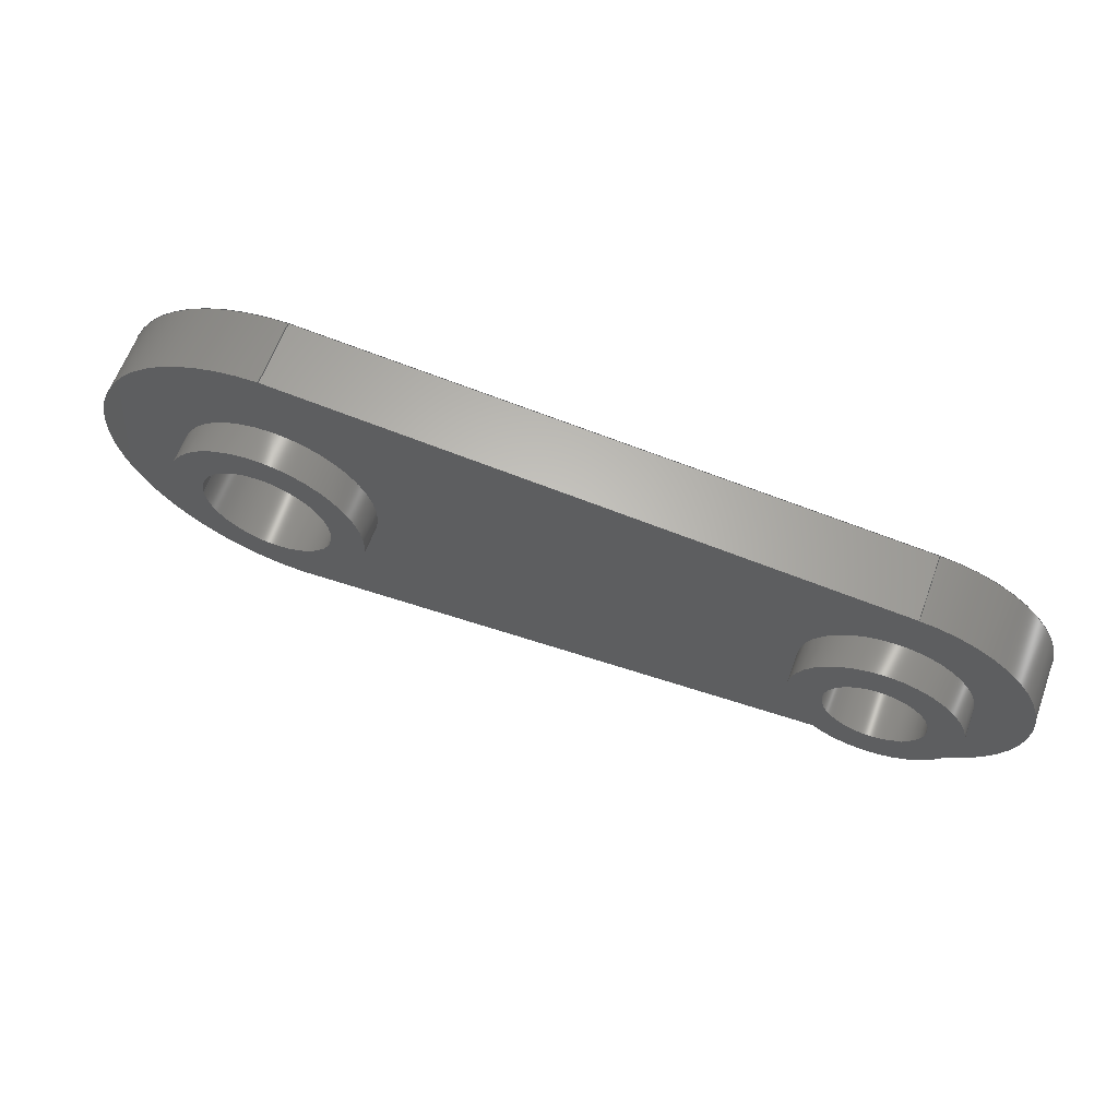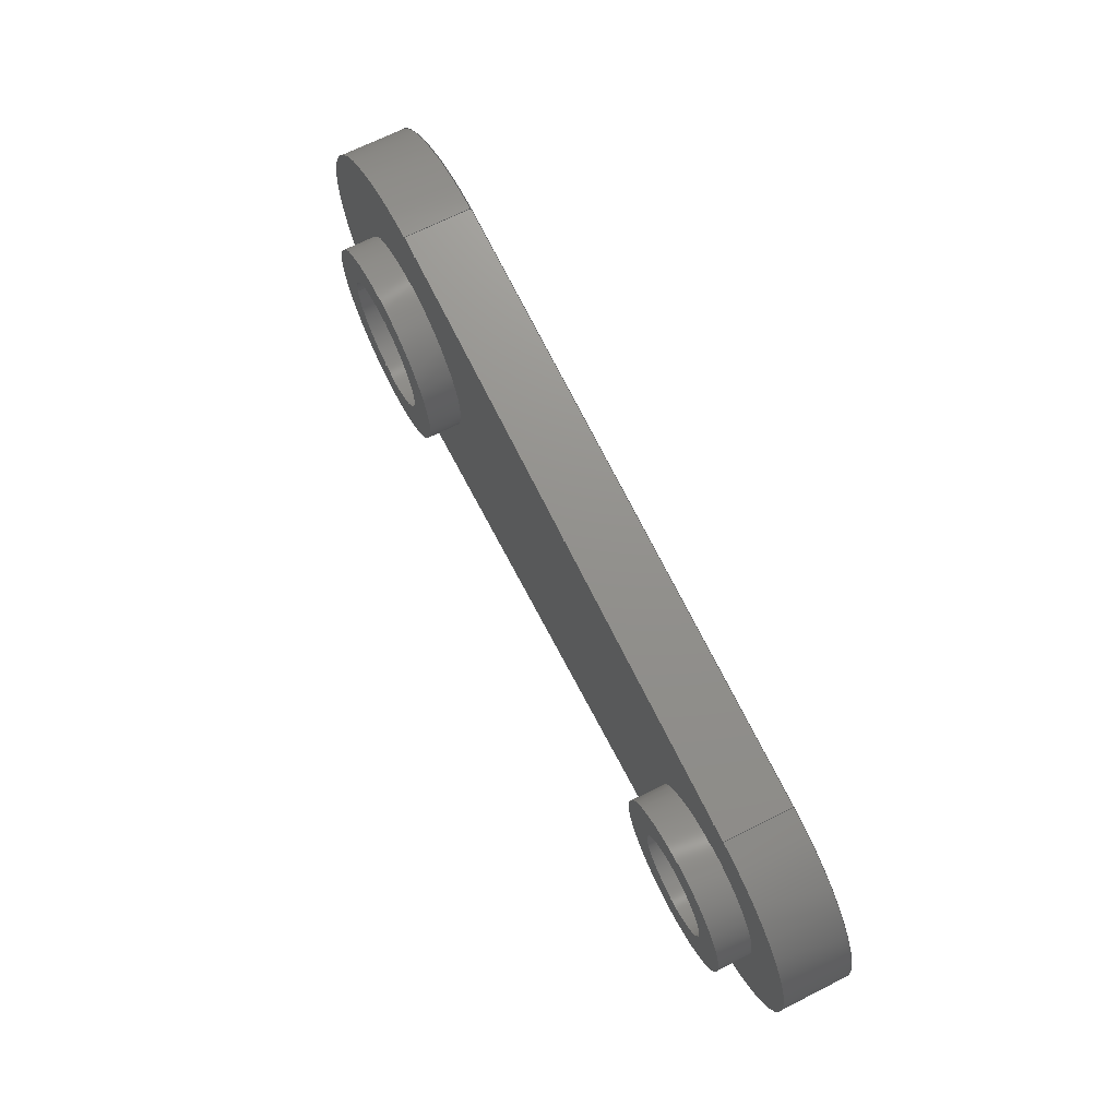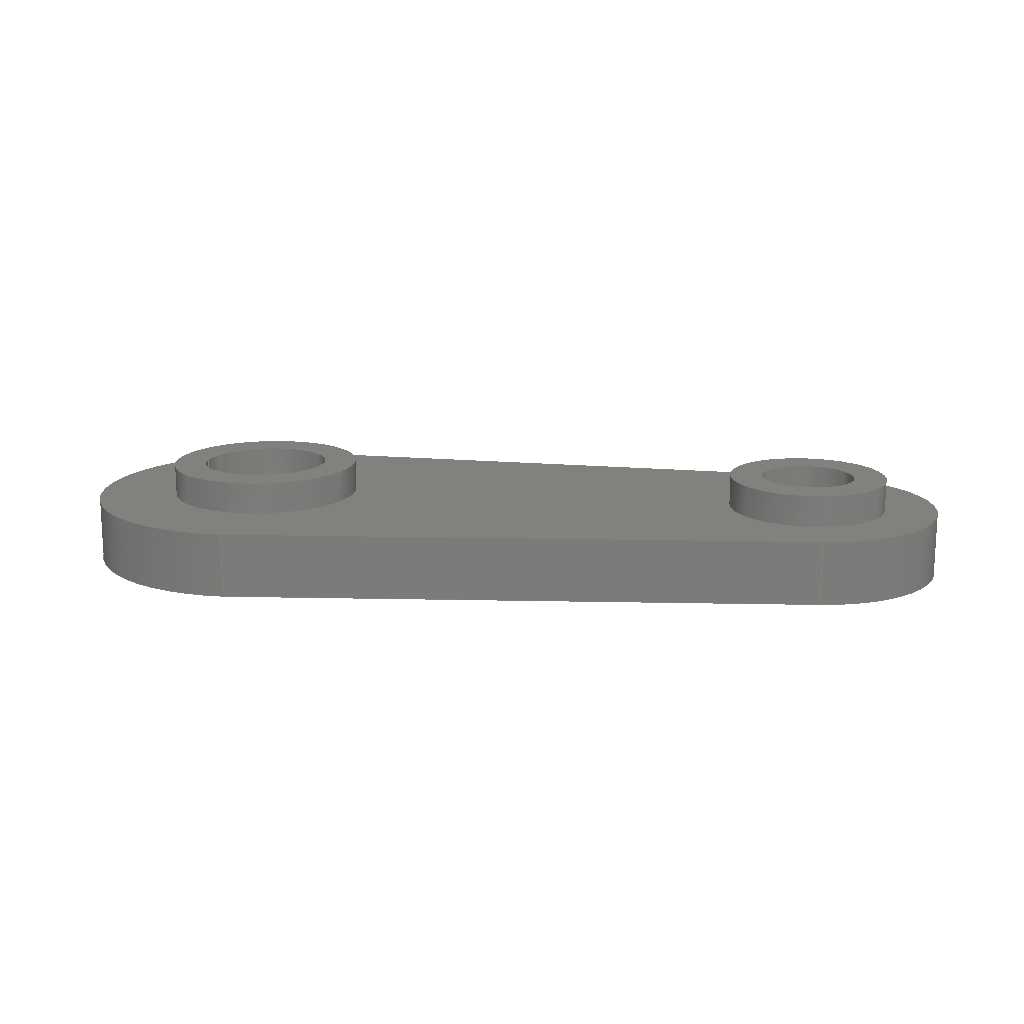
<metadata>
{"format":"step","ext":"step","renderer":"f3d","projection":"perspective","resolution":1024,"background":"white","views":[{"elev":62.9,"azim":20.2,"up":"+Y"},{"elev":68.8,"azim":63.2,"up":"+Y"},{"elev":15.1,"azim":6.8,"up":"+Z"}]}
</metadata>
<code>
ISO-10303-21;
DATA;
#1=MECHANICAL_DESIGN_GEOMETRIC_PRESENTATION_REPRESENTATION('',(#4),#346);
#2=SHAPE_REPRESENTATION_RELATIONSHIP('SRR','None',#353,#3);
#3=ADVANCED_BREP_SHAPE_REPRESENTATION('',(#5),#345);
#4=STYLED_ITEM('',(#363),#5);
#5=MANIFOLD_SOLID_BREP('Body1',#190);
#6=FACE_BOUND('',#33,.T.);
#7=FACE_BOUND('',#39,.T.);
#8=FACE_BOUND('',#40,.T.);
#9=FACE_BOUND('',#44,.T.);
#10=FACE_BOUND('',#46,.T.);
#11=FACE_BOUND('',#47,.T.);
#12=PLANE('',#210);
#13=PLANE('',#211);
#14=PLANE('',#215);
#15=PLANE('',#219);
#16=PLANE('',#226);
#17=PLANE('',#227);
#18=FACE_OUTER_BOUND('',#30,.T.);
#19=FACE_OUTER_BOUND('',#31,.T.);
#20=FACE_OUTER_BOUND('',#32,.T.);
#21=FACE_OUTER_BOUND('',#34,.T.);
#22=FACE_OUTER_BOUND('',#35,.T.);
#23=FACE_OUTER_BOUND('',#36,.T.);
#24=FACE_OUTER_BOUND('',#37,.T.);
#25=FACE_OUTER_BOUND('',#38,.T.);
#26=FACE_OUTER_BOUND('',#41,.T.);
#27=FACE_OUTER_BOUND('',#42,.T.);
#28=FACE_OUTER_BOUND('',#43,.T.);
#29=FACE_OUTER_BOUND('',#45,.T.);
#30=EDGE_LOOP('',(#124,#125,#126,#127));
#31=EDGE_LOOP('',(#128,#129,#130,#131));
#32=EDGE_LOOP('',(#132));
#33=EDGE_LOOP('',(#133));
#34=EDGE_LOOP('',(#134,#135,#136,#137));
#35=EDGE_LOOP('',(#138,#139,#140,#141));
#36=EDGE_LOOP('',(#142,#143,#144,#145));
#37=EDGE_LOOP('',(#146,#147,#148,#149));
#38=EDGE_LOOP('',(#150,#151,#152,#153));
#39=EDGE_LOOP('',(#154));
#40=EDGE_LOOP('',(#155));
#41=EDGE_LOOP('',(#156,#157,#158,#159));
#42=EDGE_LOOP('',(#160,#161,#162,#163));
#43=EDGE_LOOP('',(#164));
#44=EDGE_LOOP('',(#165));
#45=EDGE_LOOP('',(#166,#167,#168,#169));
#46=EDGE_LOOP('',(#170));
#47=EDGE_LOOP('',(#171));
#48=LINE('',#295,#60);
#49=LINE('',#301,#61);
#50=LINE('',#307,#62);
#51=LINE('',#309,#63);
#52=LINE('',#311,#64);
#53=LINE('',#312,#65);
#54=LINE('',#318,#66);
#55=LINE('',#321,#67);
#56=LINE('',#323,#68);
#57=LINE('',#324,#69);
#58=LINE('',#335,#70);
#59=LINE('',#340,#71);
#60=VECTOR('',#234,1.25);
#61=VECTOR('',#241,0.75);
#62=VECTOR('',#248,1);
#63=VECTOR('',#249,1);
#64=VECTOR('',#250,1);
#65=VECTOR('',#251,1);
#66=VECTOR('',#258,1);
#67=VECTOR('',#261,1);
#68=VECTOR('',#262,1);
#69=VECTOR('',#263,1);
#70=VECTOR('',#278,1);
#71=VECTOR('',#285,1.5);
#72=CIRCLE('',#205,1.25);
#73=CIRCLE('',#206,1.25);
#74=CIRCLE('',#208,0.75);
#75=CIRCLE('',#209,0.75);
#76=CIRCLE('',#213,2.077);
#77=CIRCLE('',#214,2.077);
#78=CIRCLE('',#217,2.75);
#79=CIRCLE('',#218,2.75);
#80=CIRCLE('',#220,1.5);
#81=CIRCLE('',#222,1);
#82=CIRCLE('',#223,1);
#83=CIRCLE('',#225,1.5);
#84=VERTEX_POINT('',#292);
#85=VERTEX_POINT('',#294);
#86=VERTEX_POINT('',#298);
#87=VERTEX_POINT('',#300);
#88=VERTEX_POINT('',#305);
#89=VERTEX_POINT('',#306);
#90=VERTEX_POINT('',#308);
#91=VERTEX_POINT('',#310);
#92=VERTEX_POINT('',#314);
#93=VERTEX_POINT('',#316);
#94=VERTEX_POINT('',#320);
#95=VERTEX_POINT('',#322);
#96=VERTEX_POINT('',#329);
#97=VERTEX_POINT('',#332);
#98=VERTEX_POINT('',#334);
#99=VERTEX_POINT('',#338);
#100=EDGE_CURVE('',#84,#84,#72,.T.);
#101=EDGE_CURVE('',#84,#85,#48,.T.);
#102=EDGE_CURVE('',#85,#85,#73,.T.);
#103=EDGE_CURVE('',#86,#86,#74,.T.);
#104=EDGE_CURVE('',#86,#87,#49,.T.);
#105=EDGE_CURVE('',#87,#87,#75,.T.);
#106=EDGE_CURVE('',#88,#89,#50,.T.);
#107=EDGE_CURVE('',#88,#90,#51,.T.);
#108=EDGE_CURVE('',#91,#90,#52,.T.);
#109=EDGE_CURVE('',#89,#91,#53,.T.);
#110=EDGE_CURVE('',#92,#89,#76,.T.);
#111=EDGE_CURVE('',#93,#91,#77,.T.);
#112=EDGE_CURVE('',#92,#93,#54,.T.);
#113=EDGE_CURVE('',#94,#92,#55,.T.);
#114=EDGE_CURVE('',#95,#93,#56,.T.);
#115=EDGE_CURVE('',#94,#95,#57,.T.);
#116=EDGE_CURVE('',#88,#94,#78,.T.);
#117=EDGE_CURVE('',#90,#95,#79,.T.);
#118=EDGE_CURVE('',#96,#96,#80,.T.);
#119=EDGE_CURVE('',#97,#97,#81,.T.);
#120=EDGE_CURVE('',#97,#98,#58,.T.);
#121=EDGE_CURVE('',#98,#98,#82,.T.);
#122=EDGE_CURVE('',#99,#99,#83,.T.);
#123=EDGE_CURVE('',#99,#96,#59,.T.);
#124=ORIENTED_EDGE('',*,*,#100,.F.);
#125=ORIENTED_EDGE('',*,*,#101,.T.);
#126=ORIENTED_EDGE('',*,*,#102,.F.);
#127=ORIENTED_EDGE('',*,*,#101,.F.);
#128=ORIENTED_EDGE('',*,*,#103,.F.);
#129=ORIENTED_EDGE('',*,*,#104,.T.);
#130=ORIENTED_EDGE('',*,*,#105,.T.);
#131=ORIENTED_EDGE('',*,*,#104,.F.);
#132=ORIENTED_EDGE('',*,*,#100,.T.);
#133=ORIENTED_EDGE('',*,*,#103,.T.);
#134=ORIENTED_EDGE('',*,*,#106,.F.);
#135=ORIENTED_EDGE('',*,*,#107,.T.);
#136=ORIENTED_EDGE('',*,*,#108,.F.);
#137=ORIENTED_EDGE('',*,*,#109,.F.);
#138=ORIENTED_EDGE('',*,*,#110,.T.);
#139=ORIENTED_EDGE('',*,*,#109,.T.);
#140=ORIENTED_EDGE('',*,*,#111,.F.);
#141=ORIENTED_EDGE('',*,*,#112,.F.);
#142=ORIENTED_EDGE('',*,*,#113,.T.);
#143=ORIENTED_EDGE('',*,*,#112,.T.);
#144=ORIENTED_EDGE('',*,*,#114,.F.);
#145=ORIENTED_EDGE('',*,*,#115,.F.);
#146=ORIENTED_EDGE('',*,*,#116,.T.);
#147=ORIENTED_EDGE('',*,*,#115,.T.);
#148=ORIENTED_EDGE('',*,*,#117,.F.);
#149=ORIENTED_EDGE('',*,*,#107,.F.);
#150=ORIENTED_EDGE('',*,*,#117,.T.);
#151=ORIENTED_EDGE('',*,*,#114,.T.);
#152=ORIENTED_EDGE('',*,*,#111,.T.);
#153=ORIENTED_EDGE('',*,*,#108,.T.);
#154=ORIENTED_EDGE('',*,*,#118,.F.);
#155=ORIENTED_EDGE('',*,*,#102,.T.);
#156=ORIENTED_EDGE('',*,*,#119,.F.);
#157=ORIENTED_EDGE('',*,*,#120,.T.);
#158=ORIENTED_EDGE('',*,*,#121,.T.);
#159=ORIENTED_EDGE('',*,*,#120,.F.);
#160=ORIENTED_EDGE('',*,*,#122,.F.);
#161=ORIENTED_EDGE('',*,*,#123,.T.);
#162=ORIENTED_EDGE('',*,*,#118,.T.);
#163=ORIENTED_EDGE('',*,*,#123,.F.);
#164=ORIENTED_EDGE('',*,*,#122,.T.);
#165=ORIENTED_EDGE('',*,*,#119,.T.);
#166=ORIENTED_EDGE('',*,*,#116,.F.);
#167=ORIENTED_EDGE('',*,*,#106,.T.);
#168=ORIENTED_EDGE('',*,*,#110,.F.);
#169=ORIENTED_EDGE('',*,*,#113,.F.);
#170=ORIENTED_EDGE('',*,*,#105,.F.);
#171=ORIENTED_EDGE('',*,*,#121,.F.);
#172=CYLINDRICAL_SURFACE('',#204,1.25);
#173=CYLINDRICAL_SURFACE('',#207,0.75);
#174=CYLINDRICAL_SURFACE('',#212,2.077);
#175=CYLINDRICAL_SURFACE('',#216,2.75);
#176=CYLINDRICAL_SURFACE('',#221,1);
#177=CYLINDRICAL_SURFACE('',#224,1.5);
#178=ADVANCED_FACE('',(#18),#172,.T.);
#179=ADVANCED_FACE('',(#19),#173,.F.);
#180=ADVANCED_FACE('',(#20,#6),#12,.T.);
#181=ADVANCED_FACE('',(#21),#13,.T.);
#182=ADVANCED_FACE('',(#22),#174,.T.);
#183=ADVANCED_FACE('',(#23),#14,.T.);
#184=ADVANCED_FACE('',(#24),#175,.T.);
#185=ADVANCED_FACE('',(#25,#7,#8),#15,.T.);
#186=ADVANCED_FACE('',(#26),#176,.F.);
#187=ADVANCED_FACE('',(#27),#177,.T.);
#188=ADVANCED_FACE('',(#28,#9),#16,.T.);
#189=ADVANCED_FACE('',(#29,#10,#11),#17,.F.);
#190=CLOSED_SHELL('',(#178,#179,#180,#181,#182,#183,#184,#185,#186,#187,
#188,#189));
#191=DERIVED_UNIT_ELEMENT(#193,1);
#192=DERIVED_UNIT_ELEMENT(#348,3);
#193=(
MASS_UNIT()
NAMED_UNIT(*)
SI_UNIT(.KILO.,.GRAM.)
);
#194=DERIVED_UNIT((#191,#192));
#195=MEASURE_REPRESENTATION_ITEM('density measure',
POSITIVE_RATIO_MEASURE(7850),#194);
#196=PROPERTY_DEFINITION_REPRESENTATION(#201,#198);
#197=PROPERTY_DEFINITION_REPRESENTATION(#202,#199);
#198=REPRESENTATION('material name',(#200),#345);
#199=REPRESENTATION('density',(#195),#345);
#200=DESCRIPTIVE_REPRESENTATION_ITEM('Steel','Steel');
#201=PROPERTY_DEFINITION('material property','material name',#355);
#202=PROPERTY_DEFINITION('material property','density of part',#355);
#203=AXIS2_PLACEMENT_3D('placement',#290,#228,#229);
#204=AXIS2_PLACEMENT_3D('',#291,#230,#231);
#205=AXIS2_PLACEMENT_3D('',#293,#232,#233);
#206=AXIS2_PLACEMENT_3D('',#296,#235,#236);
#207=AXIS2_PLACEMENT_3D('',#297,#237,#238);
#208=AXIS2_PLACEMENT_3D('',#299,#239,#240);
#209=AXIS2_PLACEMENT_3D('',#302,#242,#243);
#210=AXIS2_PLACEMENT_3D('',#303,#244,#245);
#211=AXIS2_PLACEMENT_3D('',#304,#246,#247);
#212=AXIS2_PLACEMENT_3D('',#313,#252,#253);
#213=AXIS2_PLACEMENT_3D('',#315,#254,#255);
#214=AXIS2_PLACEMENT_3D('',#317,#256,#257);
#215=AXIS2_PLACEMENT_3D('',#319,#259,#260);
#216=AXIS2_PLACEMENT_3D('',#325,#264,#265);
#217=AXIS2_PLACEMENT_3D('',#326,#266,#267);
#218=AXIS2_PLACEMENT_3D('',#327,#268,#269);
#219=AXIS2_PLACEMENT_3D('',#328,#270,#271);
#220=AXIS2_PLACEMENT_3D('',#330,#272,#273);
#221=AXIS2_PLACEMENT_3D('',#331,#274,#275);
#222=AXIS2_PLACEMENT_3D('',#333,#276,#277);
#223=AXIS2_PLACEMENT_3D('',#336,#279,#280);
#224=AXIS2_PLACEMENT_3D('',#337,#281,#282);
#225=AXIS2_PLACEMENT_3D('',#339,#283,#284);
#226=AXIS2_PLACEMENT_3D('',#341,#286,#287);
#227=AXIS2_PLACEMENT_3D('',#342,#288,#289);
#228=DIRECTION('axis',(0,0,1));
#229=DIRECTION('refdir',(1,0,0));
#230=DIRECTION('center_axis',(0,0,1));
#231=DIRECTION('ref_axis',(1,0,0));
#232=DIRECTION('center_axis',(0,0,1));
#233=DIRECTION('ref_axis',(1,0,0));
#234=DIRECTION('',(0,0,-1));
#235=DIRECTION('center_axis',(0,0,-1));
#236=DIRECTION('ref_axis',(1,0,0));
#237=DIRECTION('center_axis',(0,0,1));
#238=DIRECTION('ref_axis',(1,0,0));
#239=DIRECTION('center_axis',(0,0,-1));
#240=DIRECTION('ref_axis',(1,0,0));
#241=DIRECTION('',(0,0,-1));
#242=DIRECTION('center_axis',(0,0,-1));
#243=DIRECTION('ref_axis',(1,0,0));
#244=DIRECTION('center_axis',(0,0,1));
#245=DIRECTION('ref_axis',(1,0,0));
#246=DIRECTION('center_axis',(0.07413,0.9972,0));
#247=DIRECTION('ref_axis',(-0.9972,0.07413,0));
#248=DIRECTION('',(0.9972,-0.07413,0));
#249=DIRECTION('',(0,0,1));
#250=DIRECTION('',(-0.9972,0.07413,0));
#251=DIRECTION('',(0,0,1));
#252=DIRECTION('center_axis',(0,0,1));
#253=DIRECTION('ref_axis',(1,0,0));
#254=DIRECTION('center_axis',(0,0,1));
#255=DIRECTION('ref_axis',(1,0,0));
#256=DIRECTION('center_axis',(0,0,1));
#257=DIRECTION('ref_axis',(1,0,0));
#258=DIRECTION('',(0,0,1));
#259=DIRECTION('center_axis',(0.07376,-0.9973,0));
#260=DIRECTION('ref_axis',(0.9973,0.07376,0));
#261=DIRECTION('',(0.9973,0.07376,0));
#262=DIRECTION('',(0.9973,0.07376,0));
#263=DIRECTION('',(0,0,1));
#264=DIRECTION('center_axis',(0,0,1));
#265=DIRECTION('ref_axis',(-1,0.008601,0));
#266=DIRECTION('center_axis',(0,0,1));
#267=DIRECTION('ref_axis',(1,0,0));
#268=DIRECTION('center_axis',(0,0,1));
#269=DIRECTION('ref_axis',(1,0,0));
#270=DIRECTION('center_axis',(0,0,1));
#271=DIRECTION('ref_axis',(1,0,0));
#272=DIRECTION('center_axis',(0,0,1));
#273=DIRECTION('ref_axis',(1,0,0));
#274=DIRECTION('center_axis',(0,0,1));
#275=DIRECTION('ref_axis',(1,0,0));
#276=DIRECTION('center_axis',(0,0,-1));
#277=DIRECTION('ref_axis',(1,0,0));
#278=DIRECTION('',(0,0,-1));
#279=DIRECTION('center_axis',(0,0,-1));
#280=DIRECTION('ref_axis',(1,0,0));
#281=DIRECTION('center_axis',(0,0,1));
#282=DIRECTION('ref_axis',(1,0,0));
#283=DIRECTION('center_axis',(0,0,1));
#284=DIRECTION('ref_axis',(1,0,0));
#285=DIRECTION('',(0,0,-1));
#286=DIRECTION('center_axis',(0,0,1));
#287=DIRECTION('ref_axis',(1,0,0));
#288=DIRECTION('center_axis',(0,0,1));
#289=DIRECTION('ref_axis',(1,0,0));
#290=CARTESIAN_POINT('',(0,0,0));
#291=CARTESIAN_POINT('Origin',(9,0,0));
#292=CARTESIAN_POINT('',(7.75,-1.531e-16,1.5));
#293=CARTESIAN_POINT('Origin',(9,0,1.5));
#294=CARTESIAN_POINT('',(7.75,-1.531e-16,1));
#295=CARTESIAN_POINT('',(7.75,-1.531e-16,0));
#296=CARTESIAN_POINT('Origin',(9,0,1));
#297=CARTESIAN_POINT('Origin',(9,0,0));
#298=CARTESIAN_POINT('',(8.25,-9.185e-17,1.5));
#299=CARTESIAN_POINT('Origin',(9,0,1.5));
#300=CARTESIAN_POINT('',(8.25,-9.185e-17,0));
#301=CARTESIAN_POINT('',(8.25,-9.185e-17,0));
#302=CARTESIAN_POINT('Origin',(9,0,0));
#303=CARTESIAN_POINT('Origin',(9,0,1.5));
#304=CARTESIAN_POINT('Origin',(9.154,2.072,0));
#305=CARTESIAN_POINT('',(0.02925,2.75,0));
#306=CARTESIAN_POINT('',(9.154,2.072,0));
#307=CARTESIAN_POINT('',(0.02925,2.75,0));
#308=CARTESIAN_POINT('',(0.02925,2.75,1));
#309=CARTESIAN_POINT('',(0.02925,2.75,0));
#310=CARTESIAN_POINT('',(9.154,2.072,1));
#311=CARTESIAN_POINT('',(0.02925,2.75,1));
#312=CARTESIAN_POINT('',(9.154,2.072,0));
#313=CARTESIAN_POINT('Origin',(9,0,0));
#314=CARTESIAN_POINT('',(9.153,-2.072,0));
#315=CARTESIAN_POINT('Origin',(9,0,0));
#316=CARTESIAN_POINT('',(9.153,-2.072,1));
#317=CARTESIAN_POINT('Origin',(9,0,1));
#318=CARTESIAN_POINT('',(9.153,-2.072,0));
#319=CARTESIAN_POINT('Origin',(-0.01806,-2.75,0));
#320=CARTESIAN_POINT('',(-0.01806,-2.75,0));
#321=CARTESIAN_POINT('',(-0.01806,-2.75,0));
#322=CARTESIAN_POINT('',(-0.01806,-2.75,1));
#323=CARTESIAN_POINT('',(-0.01806,-2.75,1));
#324=CARTESIAN_POINT('',(-0.01806,-2.75,0));
#325=CARTESIAN_POINT('Origin',(0,0,0));
#326=CARTESIAN_POINT('Origin',(0,0,0));
#327=CARTESIAN_POINT('Origin',(0,0,1));
#328=CARTESIAN_POINT('Origin',(4.164,2.964e-05,1));
#329=CARTESIAN_POINT('',(-1.5,-1.837e-16,1));
#330=CARTESIAN_POINT('Origin',(0,0,1));
#331=CARTESIAN_POINT('Origin',(0,0,0));
#332=CARTESIAN_POINT('',(-1,-1.225e-16,1.5));
#333=CARTESIAN_POINT('Origin',(0,0,1.5));
#334=CARTESIAN_POINT('',(-1,-1.225e-16,0));
#335=CARTESIAN_POINT('',(-1,-1.225e-16,0));
#336=CARTESIAN_POINT('Origin',(0,0,0));
#337=CARTESIAN_POINT('Origin',(0,0,0));
#338=CARTESIAN_POINT('',(-1.5,-1.837e-16,1.5));
#339=CARTESIAN_POINT('Origin',(0,0,1.5));
#340=CARTESIAN_POINT('',(-1.5,-1.837e-16,0));
#341=CARTESIAN_POINT('Origin',(0,0,1.5));
#342=CARTESIAN_POINT('Origin',(0,0,0));
#343=UNCERTAINTY_MEASURE_WITH_UNIT(LENGTH_MEASURE(0.001),#347,
'DISTANCE_ACCURACY_VALUE',
'Maximum model space distance between geometric entities at asserted c
onnectivities');
#344=UNCERTAINTY_MEASURE_WITH_UNIT(LENGTH_MEASURE(0.001),#347,
'DISTANCE_ACCURACY_VALUE',
'Maximum model space distance between geometric entities at asserted c
onnectivities');
#345=(
GEOMETRIC_REPRESENTATION_CONTEXT(3)
GLOBAL_UNCERTAINTY_ASSIGNED_CONTEXT((#343))
GLOBAL_UNIT_ASSIGNED_CONTEXT((#347,#349,#350))
REPRESENTATION_CONTEXT('','3D')
);
#346=(
GEOMETRIC_REPRESENTATION_CONTEXT(3)
GLOBAL_UNCERTAINTY_ASSIGNED_CONTEXT((#344))
GLOBAL_UNIT_ASSIGNED_CONTEXT((#347,#349,#350))
REPRESENTATION_CONTEXT('','3D')
);
#347=(
LENGTH_UNIT()
NAMED_UNIT(*)
SI_UNIT(.CENTI.,.METRE.)
);
#348=(
LENGTH_UNIT()
NAMED_UNIT(*)
SI_UNIT($,.METRE.)
);
#349=(
NAMED_UNIT(*)
PLANE_ANGLE_UNIT()
SI_UNIT($,.RADIAN.)
);
#350=(
NAMED_UNIT(*)
SI_UNIT($,.STERADIAN.)
SOLID_ANGLE_UNIT()
);
#351=SHAPE_DEFINITION_REPRESENTATION(#352,#353);
#352=PRODUCT_DEFINITION_SHAPE('',$,#355);
#353=SHAPE_REPRESENTATION('',(#203),#345);
#354=PRODUCT_DEFINITION_CONTEXT('part definition',#359,'design');
#355=PRODUCT_DEFINITION('Untitled','Untitled',#356,#354);
#356=PRODUCT_DEFINITION_FORMATION('',$,#361);
#357=PRODUCT_RELATED_PRODUCT_CATEGORY('Untitled','Untitled',(#361));
#358=APPLICATION_PROTOCOL_DEFINITION('international standard',
'automotive_design',2009,#359);
#359=APPLICATION_CONTEXT(
'Core Data for Automotive Mechanical Design Process');
#360=PRODUCT_CONTEXT('part definition',#359,'mechanical');
#361=PRODUCT('Untitled','Untitled',$,(#360));
#362=PRESENTATION_STYLE_ASSIGNMENT((#364));
#363=PRESENTATION_STYLE_ASSIGNMENT((#365));
#364=SURFACE_STYLE_USAGE(.BOTH.,#366);
#365=SURFACE_STYLE_USAGE(.BOTH.,#367);
#366=SURFACE_SIDE_STYLE('',(#368));
#367=SURFACE_SIDE_STYLE('',(#369));
#368=SURFACE_STYLE_FILL_AREA(#370);
#369=SURFACE_STYLE_FILL_AREA(#371);
#370=FILL_AREA_STYLE('Aluminum - Anodized Rough (Blue)',(#372));
#371=FILL_AREA_STYLE('Aluminum - Anodized Glossy (Red)',(#373));
#372=FILL_AREA_STYLE_COLOUR('Aluminum - Anodized Rough (Blue)',#374);
#373=FILL_AREA_STYLE_COLOUR('Aluminum - Anodized Glossy (Red)',#375);
#374=COLOUR_RGB('Aluminum - Anodized Rough (Blue)',0.349,0.5843,
0.8549);
#375=COLOUR_RGB('Aluminum - Anodized Glossy (Red)',0.8549,0.349,
0.349);
ENDSEC;
END-ISO-10303-21;

</code>
